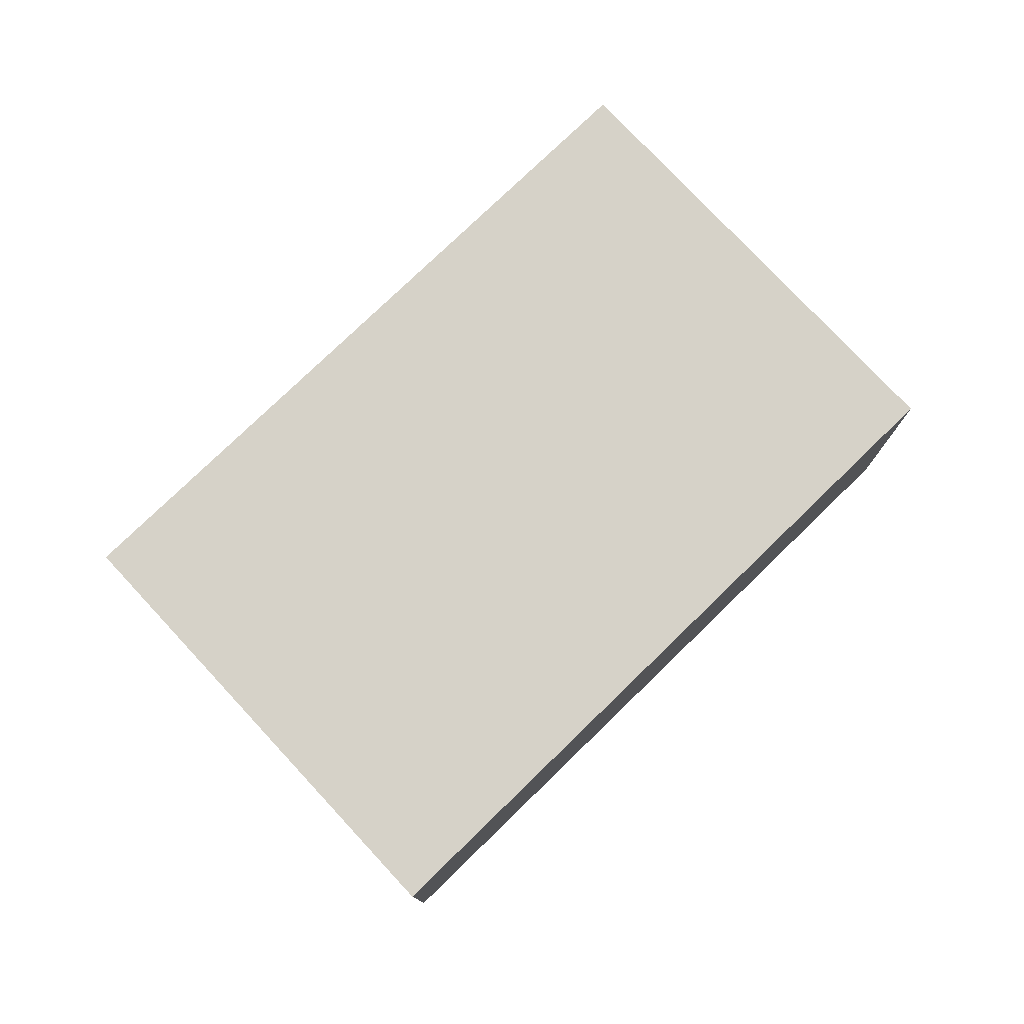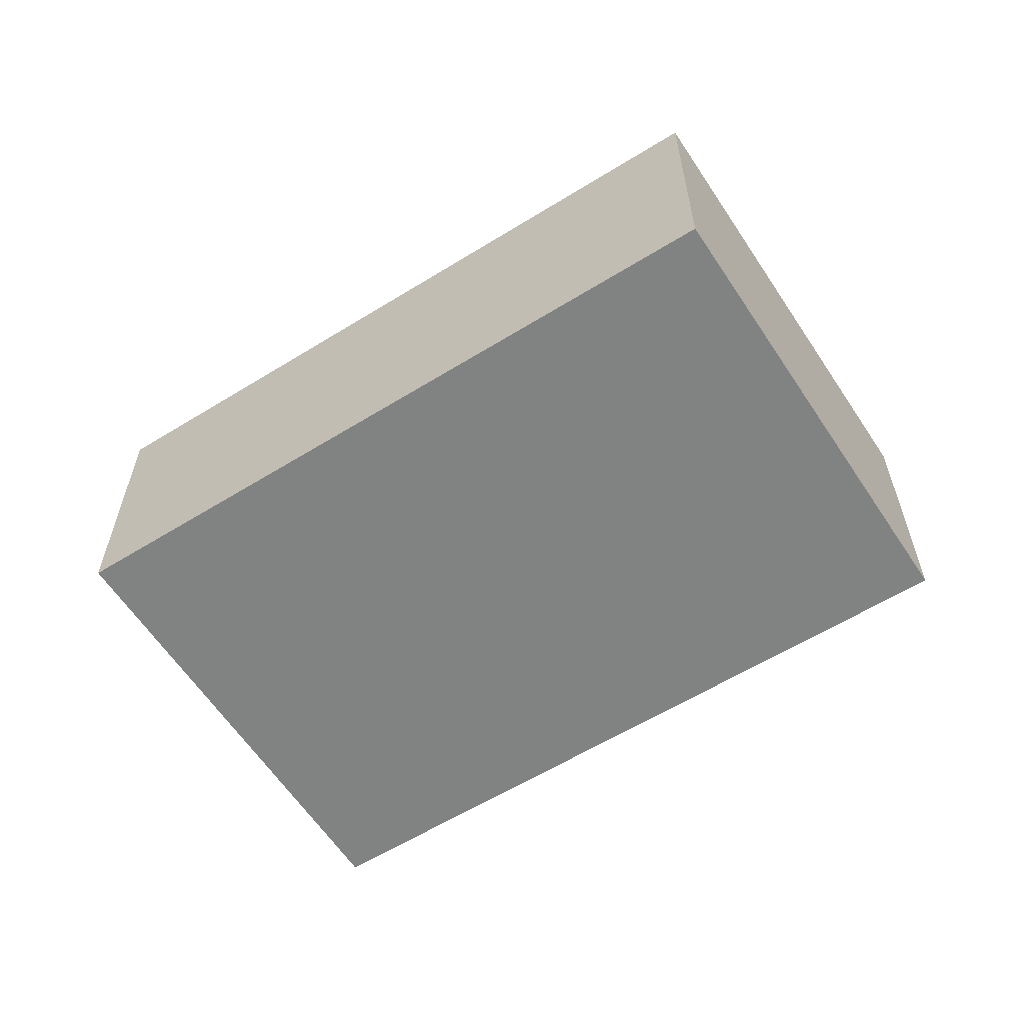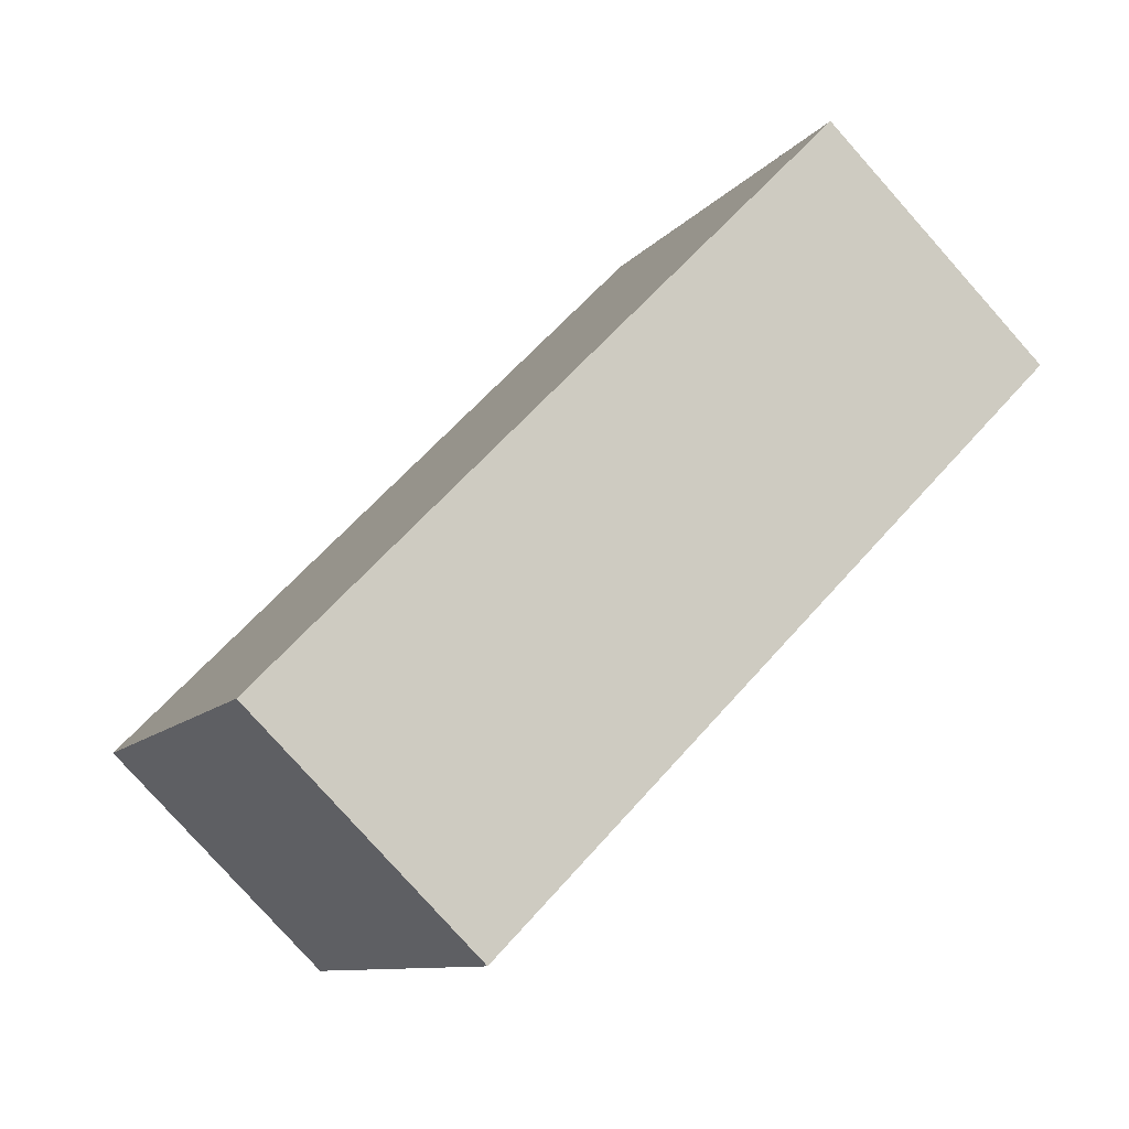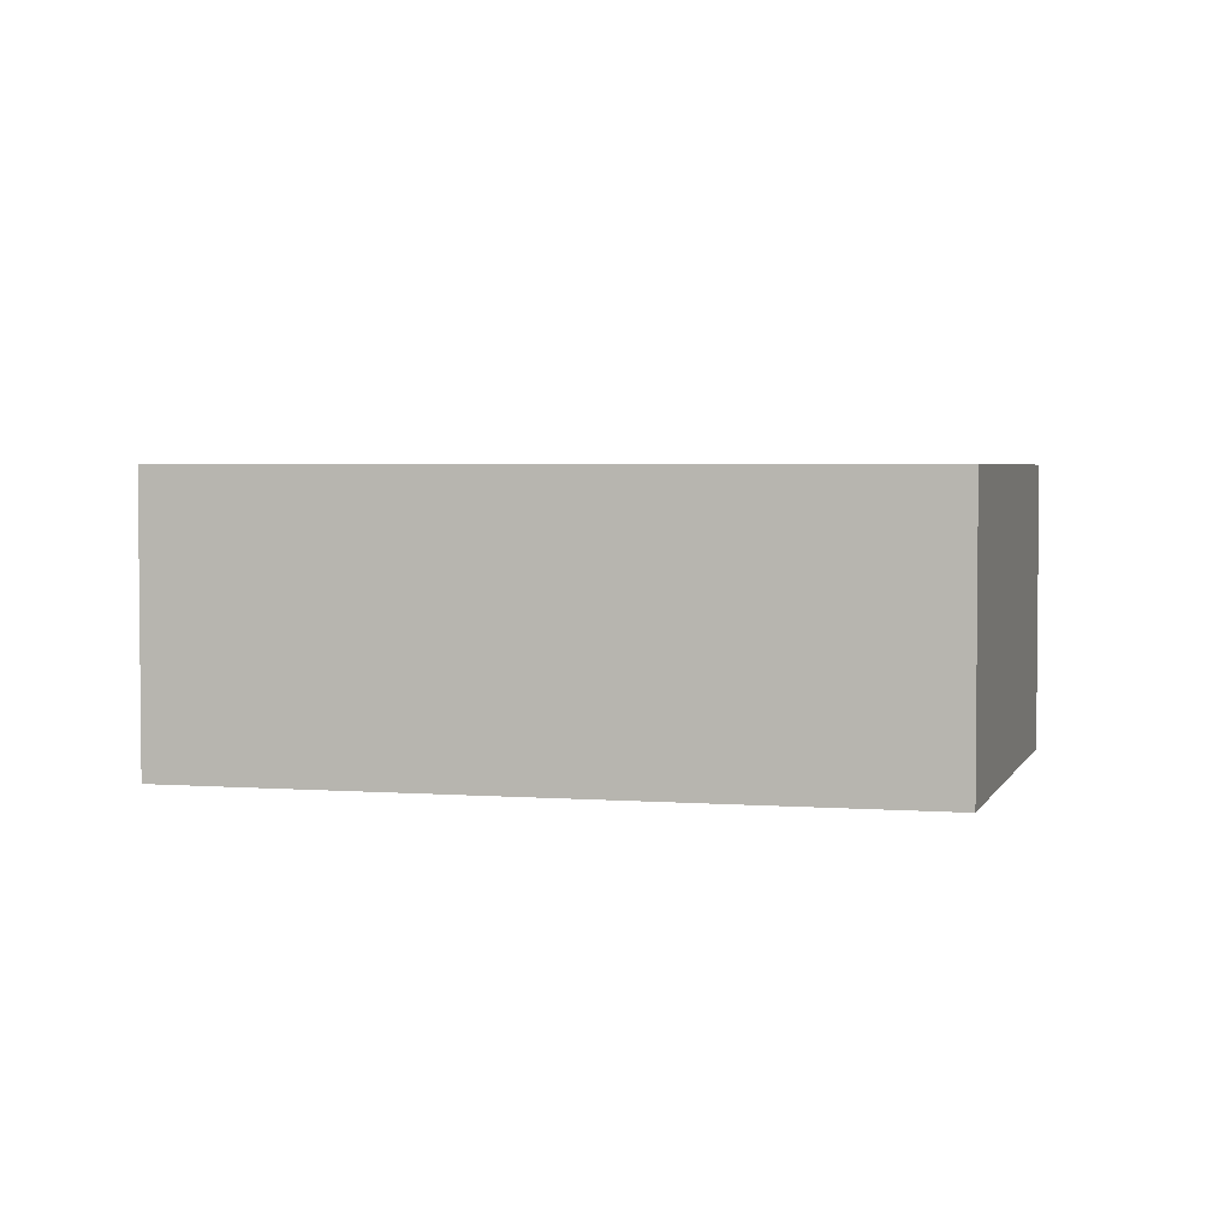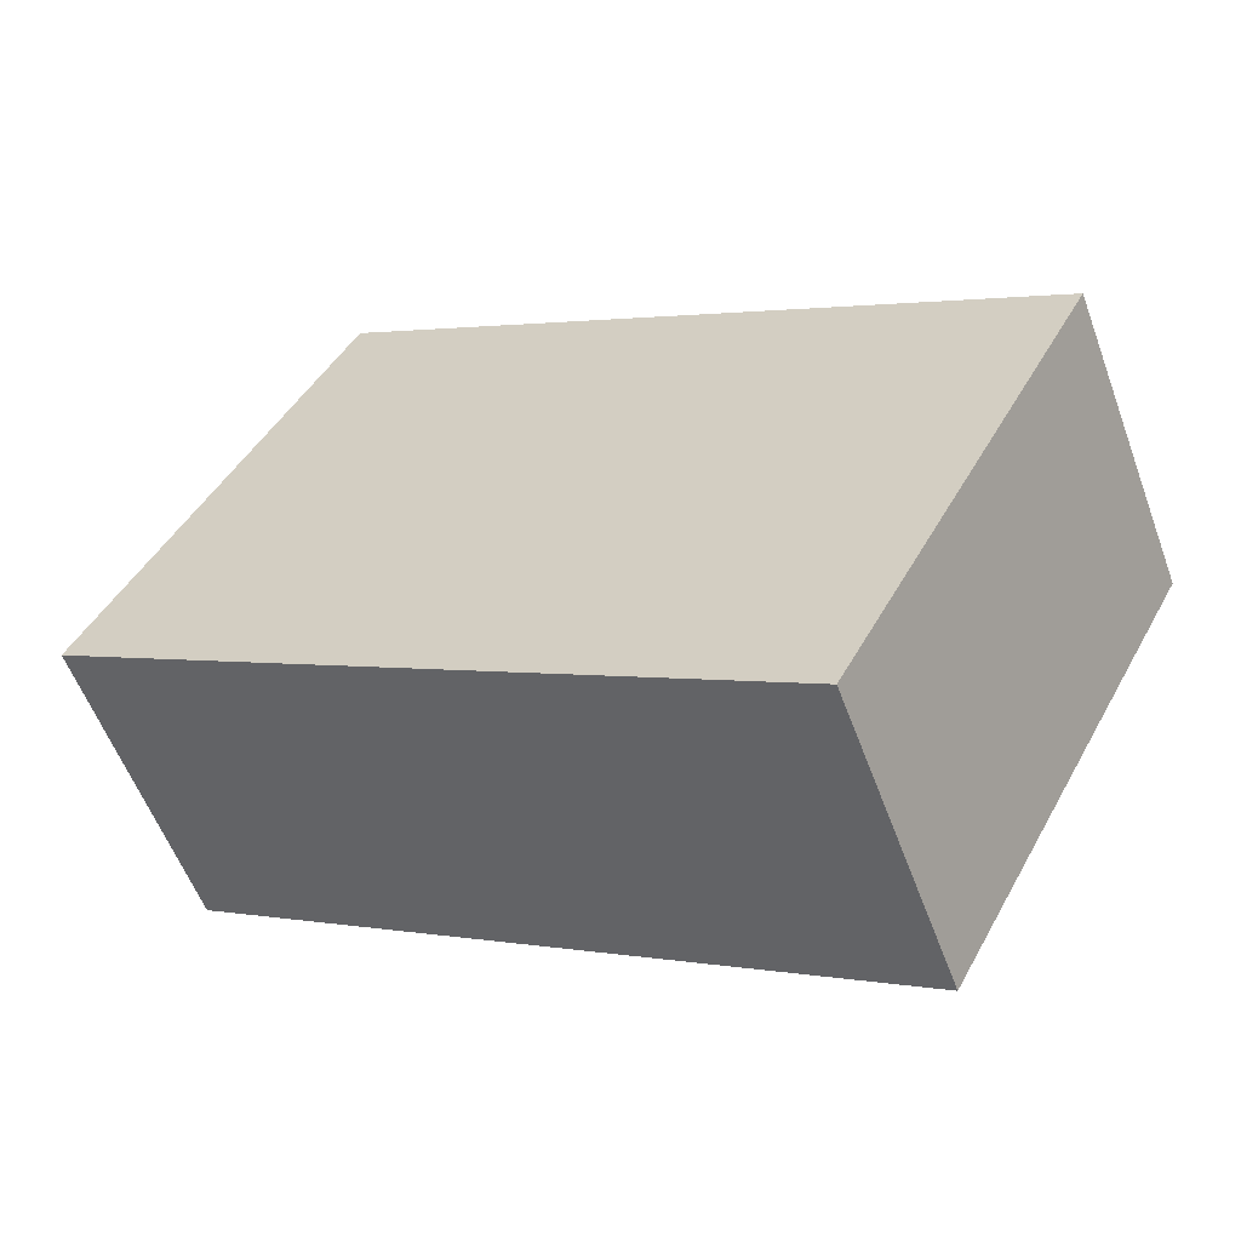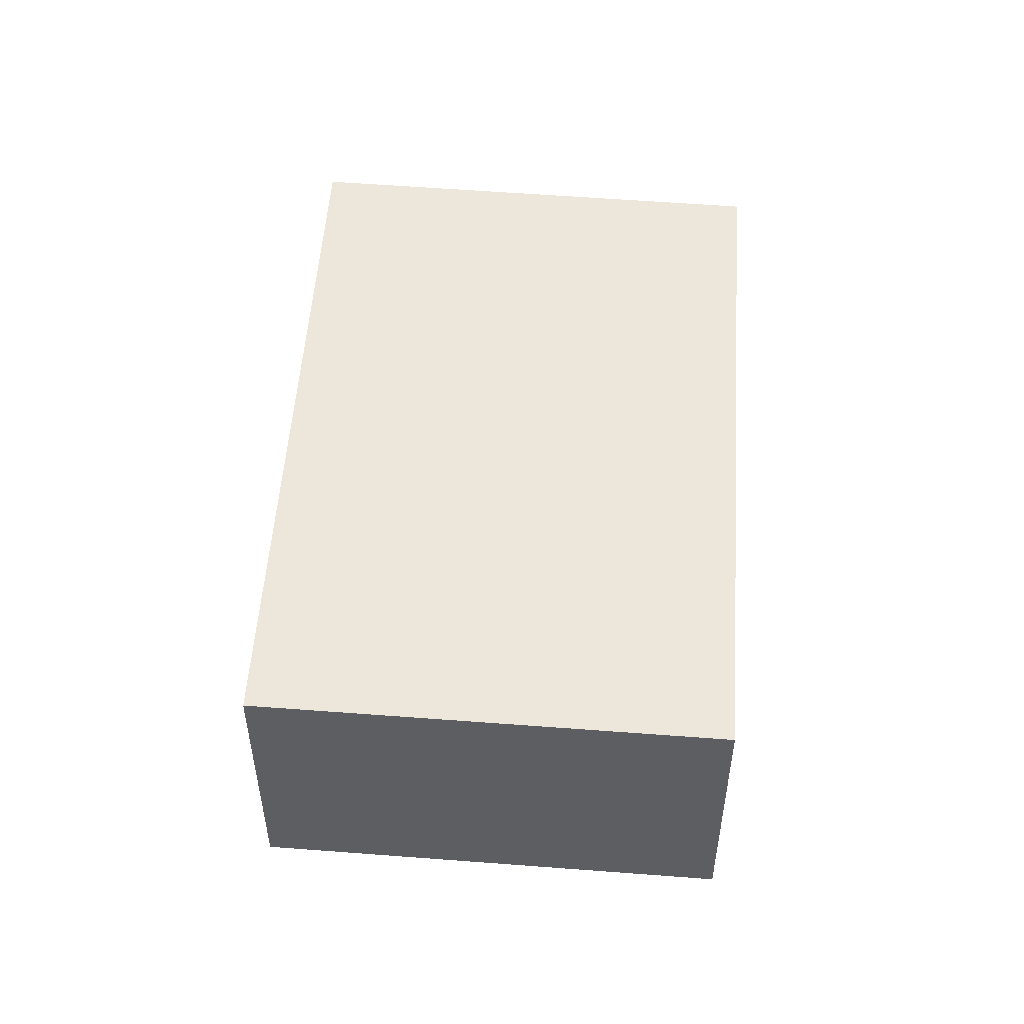
<metadata>
{"format":"obj","ext":"obj","renderer":"f3d","projection":"perspective","resolution":1024,"background":"white","views":[{"elev":78.0,"azim":165.6,"up":"+Y"},{"elev":-60.6,"azim":61.8,"up":"+Y"},{"elev":-79.6,"azim":-138.3,"up":"+Z"},{"elev":3.4,"azim":-135.7,"up":"+Y"},{"elev":-57.0,"azim":20.2,"up":"+Z"},{"elev":52.2,"azim":-56.5,"up":"+Y"}]}
</metadata>
<code>
v  0 2.352 1.44e-16
v  7.21 2.352 0.465
v  5.311 2.352 -3.04
v  1.907 2.352 3.469
v  7.21 -2.847e-17 0.465
v  5.311 1.861e-16 -3.04
v  0 0 0
v  1.907 -2.124e-16 3.469
g defaultobject
f 1 2 3
f 2 1 4
f 5 3 2
f 3 5 6
f 6 1 3
f 1 6 7
f 7 4 1
f 4 7 8
f 8 2 4
f 2 8 5
f 5 7 6
f 7 5 8

</code>
